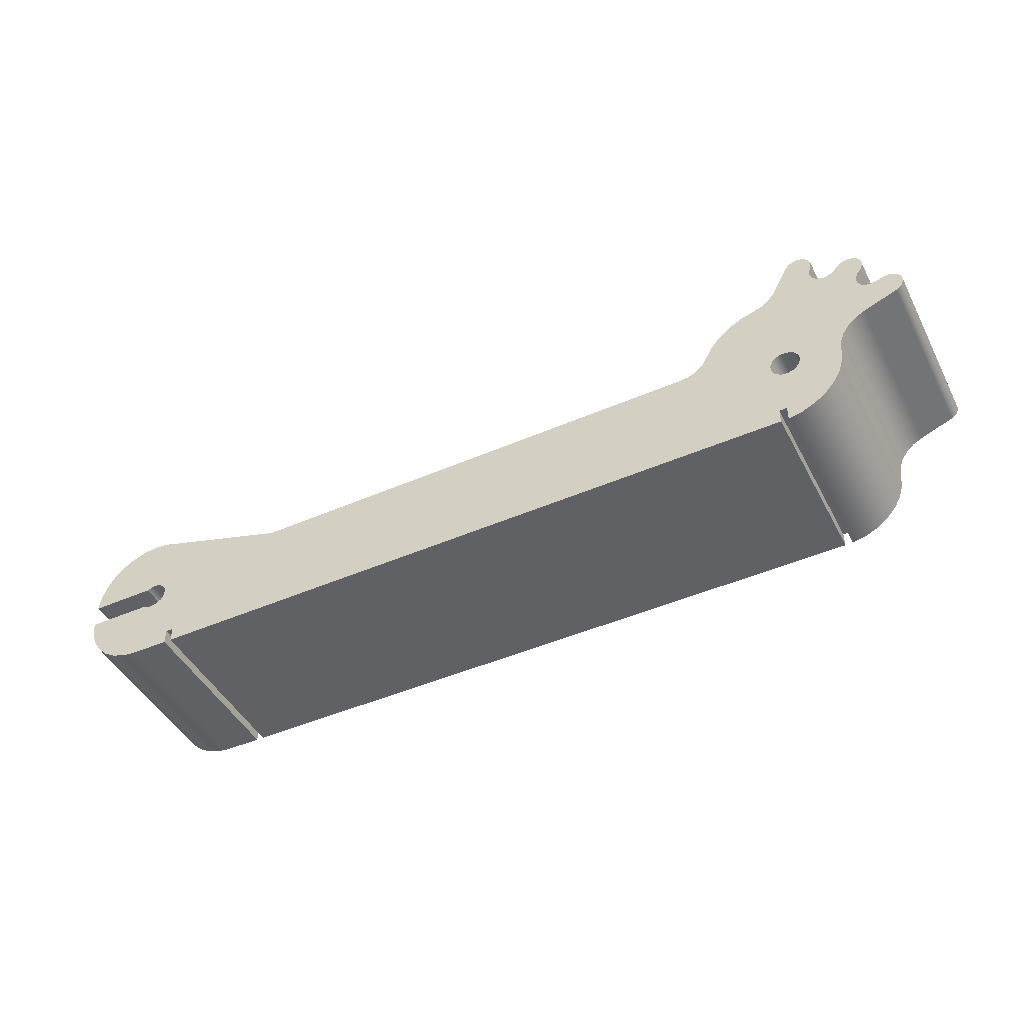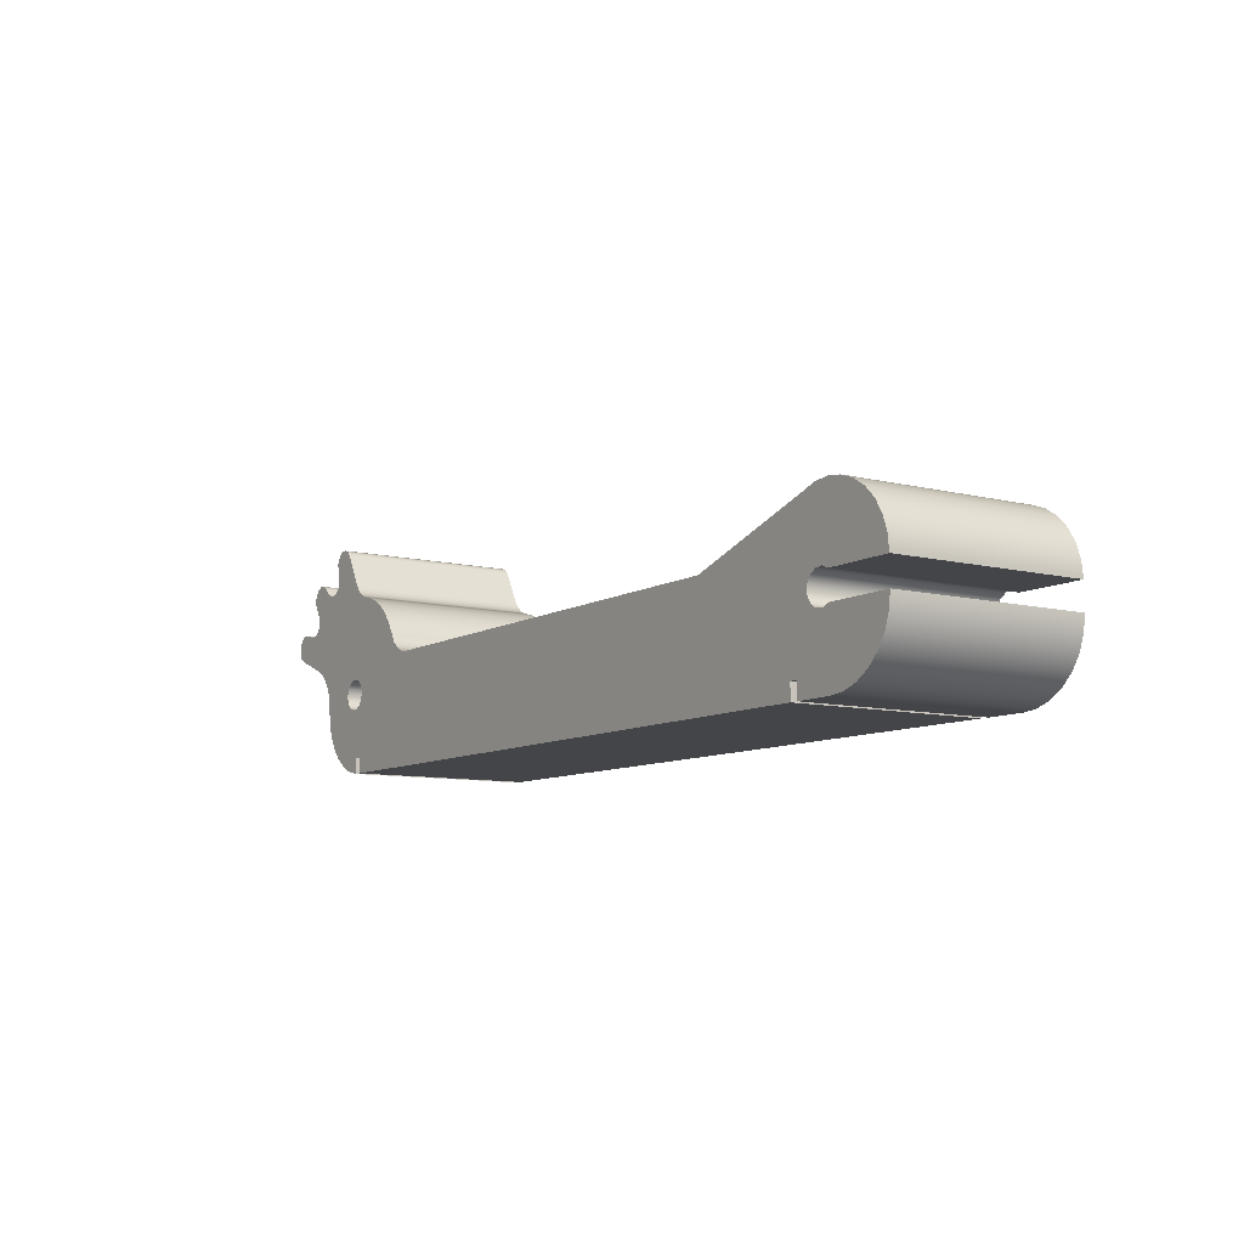
<metadata>
{"format":"obj","ext":"obj","renderer":"f3d","projection":"perspective","resolution":1024,"background":"white","views":[{"elev":-46.0,"azim":-153.5,"up":"+Y"},{"elev":-9.1,"azim":56.6,"up":"+Y"}]}
</metadata>
<code>
v -15.56 -3.888e-17 3.81
v -15.52 -0.1475 3.81
v -15.42 -0.2613 3.81
v -15.28 -0.3152 3.81
v -15.13 -0.2969 3.81
v -15 -0.2105 3.81
v -14.93 -0.07598 3.81
v -14.93 0.07598 3.81
v -15 0.2105 3.81
v -15.13 0.2969 3.81
v -15.28 0.3152 3.81
v -15.42 0.2613 3.81
v -15.52 0.1475 3.81
v -15.56 -3.888e-17 0
v -15.52 0.1475 0
v -15.42 0.2613 0
v -15.28 0.3152 0
v -15.13 0.2969 0
v -15 0.2105 0
v -14.93 0.07598 0
v -14.93 -0.07598 0
v -15 -0.2105 0
v -15.13 -0.2969 0
v -15.28 -0.3152 0
v -15.42 -0.2613 0
v -15.52 -0.1475 0
v -15.56 -3.888e-17 3.81
v -15.56 -3.888e-17 0
v 0.1905 0.254 0
v 1.567 0.254 0
v 1.567 0.254 3.81
v 0.1905 0.254 3.81
v 0.1905 -0.254 0
v 0.04791 -0.3139 0
v -0.1061 -0.2993 0
v -0.2349 -0.2136 0
v -0.3079 -0.07733 0
v -0.3079 0.07733 0
v -0.2349 0.2136 0
v -0.1061 0.2993 0
v 0.04791 0.3139 0
v 0.1905 0.254 0
v 0.1905 0.254 3.81
v 0.04791 0.3139 3.81
v -0.1061 0.2993 3.81
v -0.2349 0.2136 3.81
v -0.3079 0.07733 3.81
v -0.3079 -0.07733 3.81
v -0.2349 -0.2136 3.81
v -0.1061 -0.2993 3.81
v 0.04791 -0.3139 3.81
v 0.1905 -0.254 3.81
v 1.567 -0.254 0
v 0.1905 -0.254 0
v 0.1905 -0.254 3.81
v 1.567 -0.254 3.81
v 0.1905 -1.63 0
v 0.4968 -1.596 0
v 0.7878 -1.494 0
v 1.049 -1.33 0
v 1.267 -1.112 0
v 1.431 -0.8512 0
v 1.533 -0.5603 0
v 1.567 -0.254 0
v 1.567 -0.254 3.81
v 1.533 -0.5603 3.81
v 1.431 -0.8512 3.81
v 1.267 -1.112 3.81
v 1.049 -1.33 3.81
v 0.7878 -1.494 3.81
v 0.4968 -1.596 3.81
v 0.1905 -1.63 3.81
v -0.5805 -1.63 0
v 0.1905 -1.63 0
v 0.1905 -1.63 3.81
v -0.5805 -1.63 3.81
v -0.5805 -1.313 0
v -0.5805 -1.63 0
v -0.5805 -1.63 3.81
v -0.5805 -1.313 3.81
v -0.7393 -1.313 0
v -0.5805 -1.313 0
v -0.5805 -1.313 3.81
v -0.7393 -1.313 3.81
v -0.7393 -1.63 0
v -0.7393 -1.313 0
v -0.7393 -1.313 3.81
v -0.7393 -1.63 3.81
v -14.97 -1.63 0
v -0.7393 -1.63 0
v -0.7393 -1.63 3.81
v -14.97 -1.63 3.81
v -14.97 -1.313 0
v -14.97 -1.63 0
v -14.97 -1.63 3.81
v -14.97 -1.313 3.81
v -15.13 -1.313 0
v -14.97 -1.313 0
v -14.97 -1.313 3.81
v -15.13 -1.313 3.81
v -15.13 -1.63 0
v -15.13 -1.313 0
v -15.13 -1.313 3.81
v -15.13 -1.63 3.81
v -16.4 -0.2 0
v -16.37 -0.4984 0
v -16.28 -0.7843 0
v -16.13 -1.045 0
v -15.93 -1.269 0
v -15.69 -1.446 0
v -15.42 -1.568 0
v -15.13 -1.63 0
v -15.13 -1.63 3.81
v -15.42 -1.568 3.81
v -15.69 -1.446 3.81
v -15.93 -1.269 3.81
v -16.13 -1.045 3.81
v -16.28 -0.7843 3.81
v -16.37 -0.4984 3.81
v -16.4 -0.2 3.81
v -17.01 0.7004 0
v -16.81 0.5927 0
v -16.64 0.4387 0
v -16.51 0.2474 0
v -16.43 0.03021 0
v -16.4 -0.2 0
v -16.4 -0.2 3.81
v -16.43 0.03021 3.81
v -16.51 0.2474 3.81
v -16.64 0.4387 3.81
v -16.81 0.5927 3.81
v -17.01 0.7004 3.81
v -17.72 0.9657 0
v -17.01 0.7004 0
v -17.01 0.7004 3.81
v -17.72 0.9657 3.81
v -17.51 1.514 0
v -17.66 1.527 0
v -17.8 1.463 0
v -17.89 1.34 0
v -17.9 1.19 0
v -17.84 1.053 0
v -17.72 0.9657 0
v -17.72 0.9657 3.81
v -17.84 1.053 3.81
v -17.9 1.19 3.81
v -17.89 1.34 3.81
v -17.8 1.463 3.81
v -17.66 1.527 3.81
v -17.51 1.514 3.81
v -17.37 1.461 0
v -17.51 1.514 0
v -17.51 1.514 3.81
v -17.37 1.461 3.81
v -17.03 1.91 0
v -16.98 1.773 0
v -17 1.627 0
v -17.09 1.508 0
v -17.22 1.447 0
v -17.37 1.461 0
v -17.37 1.461 3.81
v -17.22 1.447 3.81
v -17.09 1.508 3.81
v -17 1.627 3.81
v -16.98 1.773 3.81
v -17.03 1.91 3.81
v -17.13 2.034 0
v -17.03 1.91 0
v -17.03 1.91 3.81
v -17.13 2.034 3.81
v -16.68 2.407 0
v -16.8 2.486 0
v -16.95 2.496 0
v -17.08 2.433 0
v -17.17 2.315 0
v -17.18 2.169 0
v -17.13 2.034 0
v -17.13 2.034 3.81
v -17.18 2.169 3.81
v -17.17 2.315 3.81
v -17.08 2.433 3.81
v -16.95 2.496 3.81
v -16.8 2.486 3.81
v -16.68 2.407 3.81
v -16.57 2.293 0
v -16.68 2.407 0
v -16.68 2.407 3.81
v -16.57 2.293 3.81
v -16.08 2.581 0
v -16.07 2.45 0
v -16.12 2.328 0
v -16.21 2.239 0
v -16.34 2.2 0
v -16.47 2.22 0
v -16.57 2.293 0
v -16.57 2.293 3.81
v -16.47 2.22 3.81
v -16.34 2.2 3.81
v -16.21 2.239 3.81
v -16.12 2.328 3.81
v -16.07 2.45 3.81
v -16.08 2.581 3.81
v -16.13 2.728 0
v -16.08 2.581 0
v -16.08 2.581 3.81
v -16.13 2.728 3.81
v -15.59 2.955 0
v -15.69 3.06 0
v -15.82 3.107 0
v -15.96 3.085 0
v -16.08 2.999 0
v -16.14 2.87 0
v -16.13 2.728 0
v -16.13 2.728 3.81
v -16.14 2.87 3.81
v -16.08 2.999 3.81
v -15.96 3.085 3.81
v -15.82 3.107 3.81
v -15.69 3.06 3.81
v -15.59 2.955 3.81
v -15.24 2.295 0
v -15.59 2.955 0
v -15.59 2.955 3.81
v -15.24 2.295 3.81
v -14.79 1.971 0
v -14.97 2.032 0
v -15.12 2.143 0
v -15.24 2.295 0
v -15.24 2.295 3.81
v -15.12 2.143 3.81
v -14.97 2.032 3.81
v -14.79 1.971 3.81
v -13.61 1.028 0
v -13.76 1.304 0
v -13.96 1.545 0
v -14.21 1.741 0
v -14.49 1.885 0
v -14.79 1.971 0
v -14.79 1.971 3.81
v -14.49 1.885 3.81
v -14.21 1.741 3.81
v -13.96 1.545 3.81
v -13.76 1.304 3.81
v -13.61 1.028 3.81
v -13.03 0.6454 0
v -13.21 0.672 0
v -13.38 0.7496 0
v -13.52 0.8717 0
v -13.61 1.028 0
v -13.61 1.028 3.81
v -13.52 0.8717 3.81
v -13.38 0.7496 3.81
v -13.21 0.672 3.81
v -13.03 0.6454 3.81
v -3.083 0.6454 0
v -13.03 0.6454 0
v -13.03 0.6454 3.81
v -3.083 0.6454 3.81
v -0.3845 1.505 0
v -3.083 0.6454 0
v -3.083 0.6454 3.81
v -0.3845 1.505 3.81
v 1.567 0.254 0
v 1.533 0.5576 0
v 1.433 0.8463 0
v 1.272 1.106 0
v 1.057 1.323 0
v 0.8 1.488 0
v 0.5128 1.592 0
v 0.2096 1.63 0
v -0.09445 1.601 0
v -0.3845 1.505 0
v -0.3845 1.505 3.81
v -0.09445 1.601 3.81
v 0.2096 1.63 3.81
v 0.5128 1.592 3.81
v 0.8 1.488 3.81
v 1.057 1.323 3.81
v 1.272 1.106 3.81
v 1.433 0.8463 3.81
v 1.533 0.5576 3.81
v 1.567 0.254 3.81
v -15.56 -3.888e-17 3.81
v -15.52 0.1475 3.81
v -15.42 0.2613 3.81
v -15.28 0.3152 3.81
v -15.13 0.2969 3.81
v -15 0.2105 3.81
v -14.93 0.07598 3.81
v -14.93 -0.07598 3.81
v -15 -0.2105 3.81
v -15.13 -0.2969 3.81
v -15.28 -0.3152 3.81
v -15.42 -0.2613 3.81
v -15.52 -0.1475 3.81
v 1.567 0.254 3.81
v 1.533 0.5576 3.81
v 1.433 0.8463 3.81
v 1.272 1.106 3.81
v 1.057 1.323 3.81
v 0.8 1.488 3.81
v 0.5128 1.592 3.81
v 0.2096 1.63 3.81
v -0.09445 1.601 3.81
v -0.3845 1.505 3.81
v -3.083 0.6454 3.81
v -13.03 0.6454 3.81
v -13.21 0.672 3.81
v -13.38 0.7496 3.81
v -13.52 0.8717 3.81
v -13.61 1.028 3.81
v -13.76 1.304 3.81
v -13.96 1.545 3.81
v -14.21 1.741 3.81
v -14.49 1.885 3.81
v -14.79 1.971 3.81
v -14.97 2.032 3.81
v -15.12 2.143 3.81
v -15.24 2.295 3.81
v -15.59 2.955 3.81
v -15.69 3.06 3.81
v -15.82 3.107 3.81
v -15.96 3.085 3.81
v -16.08 2.999 3.81
v -16.14 2.87 3.81
v -16.13 2.728 3.81
v -16.08 2.581 3.81
v -16.07 2.45 3.81
v -16.12 2.328 3.81
v -16.21 2.239 3.81
v -16.34 2.2 3.81
v -16.47 2.22 3.81
v -16.57 2.293 3.81
v -16.68 2.407 3.81
v -16.8 2.486 3.81
v -16.95 2.496 3.81
v -17.08 2.433 3.81
v -17.17 2.315 3.81
v -17.18 2.169 3.81
v -17.13 2.034 3.81
v -17.03 1.91 3.81
v -16.98 1.773 3.81
v -17 1.627 3.81
v -17.09 1.508 3.81
v -17.22 1.447 3.81
v -17.37 1.461 3.81
v -17.51 1.514 3.81
v -17.66 1.527 3.81
v -17.8 1.463 3.81
v -17.89 1.34 3.81
v -17.9 1.19 3.81
v -17.84 1.053 3.81
v -17.72 0.9657 3.81
v -17.01 0.7004 3.81
v -16.81 0.5927 3.81
v -16.64 0.4387 3.81
v -16.51 0.2474 3.81
v -16.43 0.03021 3.81
v -16.4 -0.2 3.81
v -16.37 -0.4984 3.81
v -16.28 -0.7843 3.81
v -16.13 -1.045 3.81
v -15.93 -1.269 3.81
v -15.69 -1.446 3.81
v -15.42 -1.568 3.81
v -15.13 -1.63 3.81
v -15.13 -1.313 3.81
v -14.97 -1.313 3.81
v -14.97 -1.63 3.81
v -0.7393 -1.63 3.81
v -0.7393 -1.313 3.81
v -0.5805 -1.313 3.81
v -0.5805 -1.63 3.81
v 0.1905 -1.63 3.81
v 0.4968 -1.596 3.81
v 0.7878 -1.494 3.81
v 1.049 -1.33 3.81
v 1.267 -1.112 3.81
v 1.431 -0.8512 3.81
v 1.533 -0.5603 3.81
v 1.567 -0.254 3.81
v 0.1905 -0.254 3.81
v 0.04791 -0.3139 3.81
v -0.1061 -0.2993 3.81
v -0.2349 -0.2136 3.81
v -0.3079 -0.07733 3.81
v -0.3079 0.07733 3.81
v -0.2349 0.2136 3.81
v -0.1061 0.2993 3.81
v 0.04791 0.3139 3.81
v 0.1905 0.254 3.81
v -15.56 -3.888e-17 0
v -15.52 -0.1475 0
v -15.42 -0.2613 0
v -15.28 -0.3152 0
v -15.13 -0.2969 0
v -15 -0.2105 0
v -14.93 -0.07598 0
v -14.93 0.07598 0
v -15 0.2105 0
v -15.13 0.2969 0
v -15.28 0.3152 0
v -15.42 0.2613 0
v -15.52 0.1475 0
v -0.3845 1.505 0
v -0.09445 1.601 0
v 0.2096 1.63 0
v 0.5128 1.592 0
v 0.8 1.488 0
v 1.057 1.323 0
v 1.272 1.106 0
v 1.433 0.8463 0
v 1.533 0.5576 0
v 1.567 0.254 0
v 0.1905 0.254 0
v 0.04791 0.3139 0
v -0.1061 0.2993 0
v -0.2349 0.2136 0
v -0.3079 0.07733 0
v -0.3079 -0.07733 0
v -0.2349 -0.2136 0
v -0.1061 -0.2993 0
v 0.04791 -0.3139 0
v 0.1905 -0.254 0
v 1.567 -0.254 0
v 1.533 -0.5603 0
v 1.431 -0.8512 0
v 1.267 -1.112 0
v 1.049 -1.33 0
v 0.7878 -1.494 0
v 0.4968 -1.596 0
v 0.1905 -1.63 0
v -0.5805 -1.63 0
v -0.5805 -1.313 0
v -0.7393 -1.313 0
v -0.7393 -1.63 0
v -14.97 -1.63 0
v -14.97 -1.313 0
v -15.13 -1.313 0
v -15.13 -1.63 0
v -15.42 -1.568 0
v -15.69 -1.446 0
v -15.93 -1.269 0
v -16.13 -1.045 0
v -16.28 -0.7843 0
v -16.37 -0.4984 0
v -16.4 -0.2 0
v -16.43 0.03021 0
v -16.51 0.2474 0
v -16.64 0.4387 0
v -16.81 0.5927 0
v -17.01 0.7004 0
v -17.72 0.9657 0
v -17.84 1.053 0
v -17.9 1.19 0
v -17.89 1.34 0
v -17.8 1.463 0
v -17.66 1.527 0
v -17.51 1.514 0
v -17.37 1.461 0
v -17.22 1.447 0
v -17.09 1.508 0
v -17 1.627 0
v -16.98 1.773 0
v -17.03 1.91 0
v -17.13 2.034 0
v -17.18 2.169 0
v -17.17 2.315 0
v -17.08 2.433 0
v -16.95 2.496 0
v -16.8 2.486 0
v -16.68 2.407 0
v -16.57 2.293 0
v -16.47 2.22 0
v -16.34 2.2 0
v -16.21 2.239 0
v -16.12 2.328 0
v -16.07 2.45 0
v -16.08 2.581 0
v -16.13 2.728 0
v -16.14 2.87 0
v -16.08 2.999 0
v -15.96 3.085 0
v -15.82 3.107 0
v -15.69 3.06 0
v -15.59 2.955 0
v -15.24 2.295 0
v -15.12 2.143 0
v -14.97 2.032 0
v -14.79 1.971 0
v -14.49 1.885 0
v -14.21 1.741 0
v -13.96 1.545 0
v -13.76 1.304 0
v -13.61 1.028 0
v -13.52 0.8717 0
v -13.38 0.7496 0
v -13.21 0.672 0
v -13.03 0.6454 0
v -3.083 0.6454 0
g 1ce919d4-e2dd-11ea-942d-54bf646e7e1f
f 2 26 1
f 1 26 28
f 27 14 13
f 13 14 15
f 13 15 12
f 12 15 16
f 12 16 11
f 11 16 17
f 11 17 10
f 10 17 18
f 10 18 9
f 9 18 19
f 9 19 8
f 8 19 20
f 8 20 7
f 7 20 21
f 7 21 6
f 6 21 22
f 6 22 5
f 5 22 23
f 5 23 4
f 4 23 24
f 4 24 3
f 3 24 25
f 3 25 2
f 2 25 26
g 1ce9dd3a-e2dd-11ea-b49e-54bf646e7e1f
f 29 30 32
f 32 30 31
g 1cea79b4-e2dd-11ea-ab44-54bf646e7e1f
f 52 33 51
f 51 33 34
f 51 34 50
f 50 34 35
f 50 35 49
f 49 35 36
f 49 36 48
f 48 36 37
f 48 37 47
f 47 37 38
f 47 38 46
f 46 38 39
f 46 39 45
f 45 39 40
f 45 40 44
f 44 40 41
f 44 41 43
f 43 41 42
g 1ceb3d06-e2dd-11ea-9a90-54bf646e7e1f
f 53 54 56
f 56 54 55
g 1cebd946-e2dd-11ea-9cdb-54bf646e7e1f
f 72 57 71
f 71 57 58
f 71 58 70
f 70 58 59
f 70 59 69
f 69 59 60
f 69 60 68
f 68 60 61
f 68 61 67
f 67 61 62
f 67 62 66
f 66 62 63
f 66 63 65
f 65 63 64
g 1cec9c64-e2dd-11ea-b714-54bf646e7e1f
f 73 74 76
f 76 74 75
g 1ced5fc2-e2dd-11ea-8b76-54bf646e7e1f
f 77 78 80
f 80 78 79
g 1cedfc24-e2dd-11ea-895d-54bf646e7e1f
f 81 82 84
f 84 82 83
g 1ceee666-e2dd-11ea-8cdf-54bf646e7e1f
f 85 86 88
f 88 86 87
g 1cefa9b6-e2dd-11ea-8be0-54bf646e7e1f
f 89 90 92
f 92 90 91
g 1cf06d28-e2dd-11ea-82d2-54bf646e7e1f
f 93 94 96
f 96 94 95
g 1cf1305c-e2dd-11ea-a6a9-54bf646e7e1f
f 97 98 100
f 100 98 99
g 1cf3ef98-e2dd-11ea-bb14-54bf646e7e1f
f 101 102 104
f 104 102 103
g 1cf500ee-e2dd-11ea-8413-54bf646e7e1f
f 120 105 119
f 119 105 106
f 119 106 118
f 118 106 107
f 118 107 117
f 117 107 108
f 117 108 116
f 116 108 109
f 116 109 115
f 115 109 110
f 115 110 114
f 114 110 111
f 114 111 113
f 113 111 112
g 1cf5eb64-e2dd-11ea-a8b6-54bf646e7e1f
f 132 121 131
f 131 121 122
f 131 122 130
f 130 122 123
f 130 123 129
f 129 123 124
f 129 124 128
f 128 124 125
f 128 125 127
f 127 125 126
g 1cf6d59e-e2dd-11ea-beca-54bf646e7e1f
f 133 134 136
f 136 134 135
g 1cf7e742-e2dd-11ea-8a8d-54bf646e7e1f
f 150 137 149
f 149 137 138
f 149 138 148
f 148 138 139
f 148 139 147
f 147 139 140
f 147 140 146
f 146 140 141
f 146 141 145
f 145 141 142
f 145 142 144
f 144 142 143
g 1cf8d1a4-e2dd-11ea-8d84-54bf646e7e1f
f 151 152 154
f 154 152 153
g 1cf9e2e6-e2dd-11ea-ada6-54bf646e7e1f
f 166 155 165
f 165 155 156
f 165 156 164
f 164 156 157
f 164 157 163
f 163 157 158
f 163 158 162
f 162 158 159
f 162 159 161
f 161 159 160
g 1cfaf47e-e2dd-11ea-865c-54bf646e7e1f
f 167 168 170
f 170 168 169
g 1cfc05de-e2dd-11ea-a1b3-54bf646e7e1f
f 184 171 183
f 183 171 172
f 183 172 182
f 182 172 173
f 182 173 181
f 181 173 174
f 181 174 180
f 180 174 175
f 180 175 179
f 179 175 176
f 179 176 178
f 178 176 177
g 1cfd1790-e2dd-11ea-8fcf-54bf646e7e1f
f 185 186 188
f 188 186 187
g 1cfe4fee-e2dd-11ea-a187-54bf646e7e1f
f 202 189 201
f 201 189 190
f 201 190 200
f 200 190 191
f 200 191 199
f 199 191 192
f 199 192 198
f 198 192 193
f 198 193 197
f 197 193 194
f 197 194 196
f 196 194 195
g 1cff612e-e2dd-11ea-8a12-54bf646e7e1f
f 203 204 206
f 206 204 205
g 1d0099ac-e2dd-11ea-9695-54bf646e7e1f
f 220 207 219
f 219 207 208
f 219 208 218
f 218 208 209
f 218 209 217
f 217 209 210
f 217 210 216
f 216 210 211
f 216 211 215
f 215 211 212
f 215 212 214
f 214 212 213
g 1d01f9e6-e2dd-11ea-be09-54bf646e7e1f
f 221 222 224
f 224 222 223
g 1d0331c6-e2dd-11ea-b494-54bf646e7e1f
f 232 225 231
f 231 225 226
f 231 226 230
f 230 226 227
f 230 227 229
f 229 227 228
g 1d04b874-e2dd-11ea-8856-54bf646e7e1f
f 244 233 243
f 243 233 234
f 243 234 242
f 242 234 235
f 242 235 241
f 241 235 236
f 241 236 240
f 240 236 237
f 240 237 239
f 239 237 238
g 1d063f34-e2dd-11ea-b1f5-54bf646e7e1f
f 254 245 253
f 253 245 246
f 253 246 252
f 252 246 247
f 252 247 251
f 251 247 248
f 251 248 250
f 250 248 249
g 1d079e76-e2dd-11ea-bca7-54bf646e7e1f
f 255 256 258
f 258 256 257
g 1d08fe02-e2dd-11ea-8071-54bf646e7e1f
f 259 260 262
f 262 260 261
g 1d0a5d74-e2dd-11ea-9318-54bf646e7e1f
f 282 263 281
f 281 263 264
f 281 264 280
f 280 264 265
f 280 265 279
f 279 265 266
f 279 266 278
f 278 266 267
f 278 267 277
f 277 267 268
f 277 268 276
f 276 268 269
f 276 269 275
f 275 269 270
f 275 270 274
f 274 270 271
f 274 271 273
f 273 271 272
g 1d0bbcfa-e2dd-11ea-9f67-54bf646e7e1f
f 284 358 283
f 283 358 359
f 283 359 295
f 295 359 294
f 294 359 360
f 294 360 293
f 293 360 361
f 293 361 292
f 292 361 368
f 292 368 371
f 371 368 370
f 370 368 369
f 358 284 357
f 357 284 285
f 357 285 356
f 356 285 286
f 356 286 355
f 355 286 310
f 355 310 354
f 354 310 311
f 354 311 353
f 353 311 312
f 353 312 345
f 345 312 344
f 344 312 313
f 344 313 343
f 343 313 314
f 343 314 315
f 310 286 309
f 309 286 287
f 309 287 308
f 308 287 307
f 307 287 288
f 307 288 289
f 289 290 307
f 307 290 291
f 307 291 306
f 306 291 292
f 306 292 384
f 384 292 371
f 384 371 383
f 383 371 379
f 383 379 380
f 391 296 390
f 390 296 297
f 390 297 298
f 299 306 298
f 298 306 389
f 298 389 390
f 306 299 305
f 305 299 300
f 305 300 301
f 301 302 305
f 305 302 304
f 304 302 303
f 343 315 342
f 342 315 316
f 342 316 317
f 318 331 317
f 317 331 341
f 317 341 342
f 331 318 330
f 330 318 319
f 330 319 329
f 329 319 328
f 328 319 327
f 327 319 320
f 327 320 326
f 326 320 325
f 325 320 324
f 324 320 321
f 324 321 323
f 323 321 322
f 341 331 340
f 340 331 332
f 340 332 339
f 339 332 333
f 339 333 338
f 338 333 334
f 338 334 337
f 337 334 335
f 337 335 336
f 346 350 345
f 345 350 351
f 345 351 352
f 350 346 349
f 349 346 347
f 349 347 348
f 352 353 345
f 361 362 368
f 368 362 367
f 367 362 363
f 367 363 364
f 364 365 367
f 367 365 366
f 371 372 379
f 379 372 378
f 378 372 377
f 377 372 376
f 376 372 375
f 375 372 374
f 374 372 373
f 380 381 383
f 383 381 382
f 384 385 306
f 306 385 386
f 306 386 387
f 387 388 306
f 306 388 389
g 1d0d43a2-e2dd-11ea-abda-54bf646e7e1f
f 393 447 392
f 392 447 448
f 392 448 404
f 404 448 449
f 404 449 403
f 403 449 450
f 403 450 402
f 402 450 451
f 402 451 496
f 496 451 452
f 496 452 495
f 495 452 453
f 495 453 494
f 494 453 461
f 494 461 462
f 393 394 447
f 447 394 446
f 446 394 395
f 446 395 445
f 445 395 396
f 445 396 438
f 438 396 435
f 438 435 437
f 437 435 436
f 397 500 396
f 396 500 422
f 396 422 435
f 435 422 423
f 435 423 427
f 427 423 426
f 426 423 425
f 425 423 424
f 500 397 499
f 499 397 398
f 499 398 399
f 399 400 499
f 499 400 401
f 499 401 498
f 498 401 497
f 497 401 402
f 497 402 496
f 406 408 405
f 405 408 409
f 405 409 410
f 406 407 408
f 410 411 405
f 405 411 500
f 500 411 412
f 500 412 417
f 417 412 416
f 416 412 413
f 416 413 414
f 414 415 416
f 417 418 500
f 500 418 419
f 500 419 420
f 420 421 500
f 500 421 422
f 435 427 434
f 434 427 428
f 434 428 429
f 429 430 434
f 434 430 431
f 434 431 432
f 432 433 434
f 445 438 444
f 444 438 439
f 444 439 443
f 443 439 442
f 442 439 441
f 441 439 440
f 453 454 461
f 461 454 455
f 461 455 456
f 461 456 460
f 460 456 457
f 460 457 459
f 459 457 458
f 494 462 493
f 493 462 463
f 493 463 492
f 492 463 491
f 491 463 464
f 491 464 490
f 490 464 489
f 489 464 465
f 489 465 475
f 475 465 466
f 475 466 474
f 474 466 467
f 474 467 473
f 473 467 468
f 473 468 472
f 472 468 469
f 472 469 471
f 471 469 470
f 489 475 488
f 488 475 476
f 488 476 487
f 487 476 477
f 487 477 478
f 478 479 487
f 487 479 486
f 486 479 480
f 486 480 481
f 481 482 486
f 486 482 485
f 485 482 483
f 485 483 484

</code>
